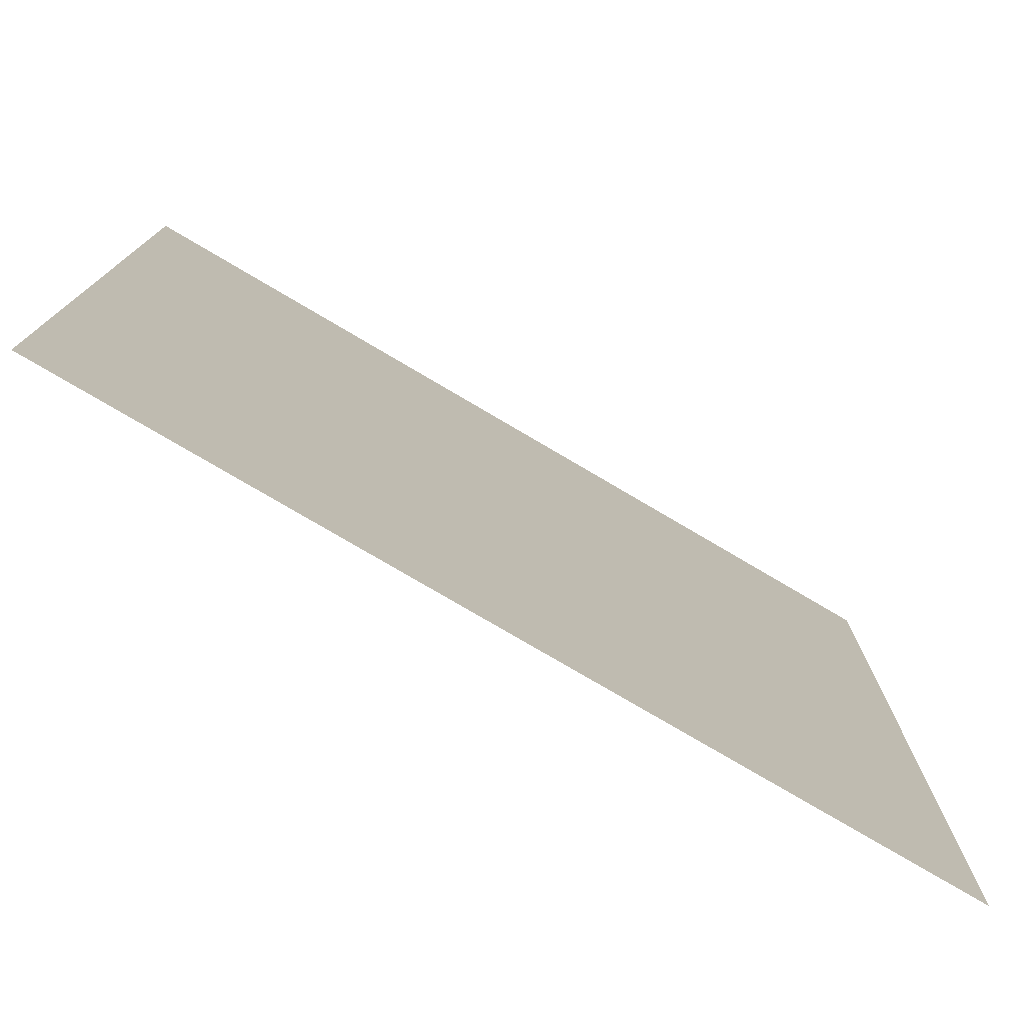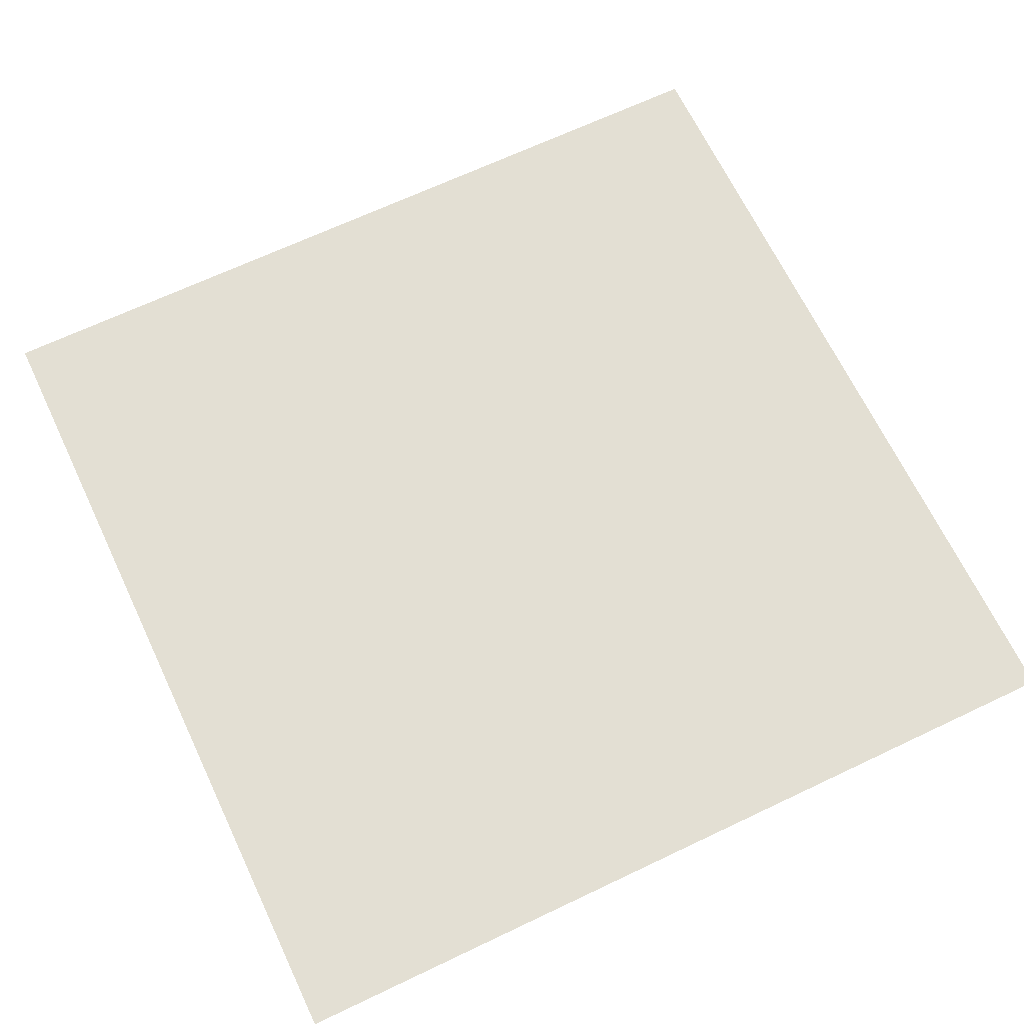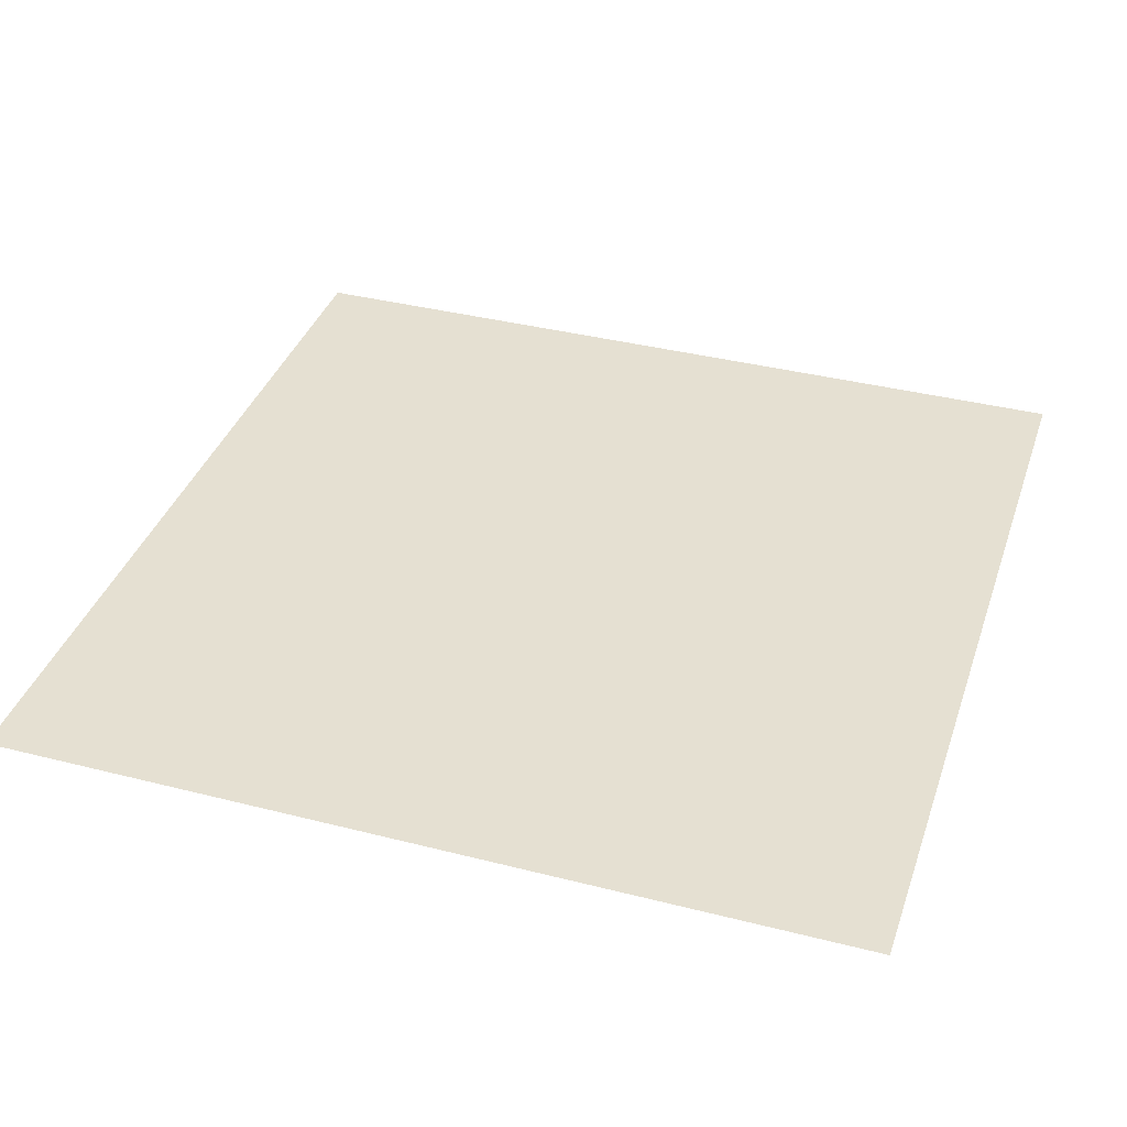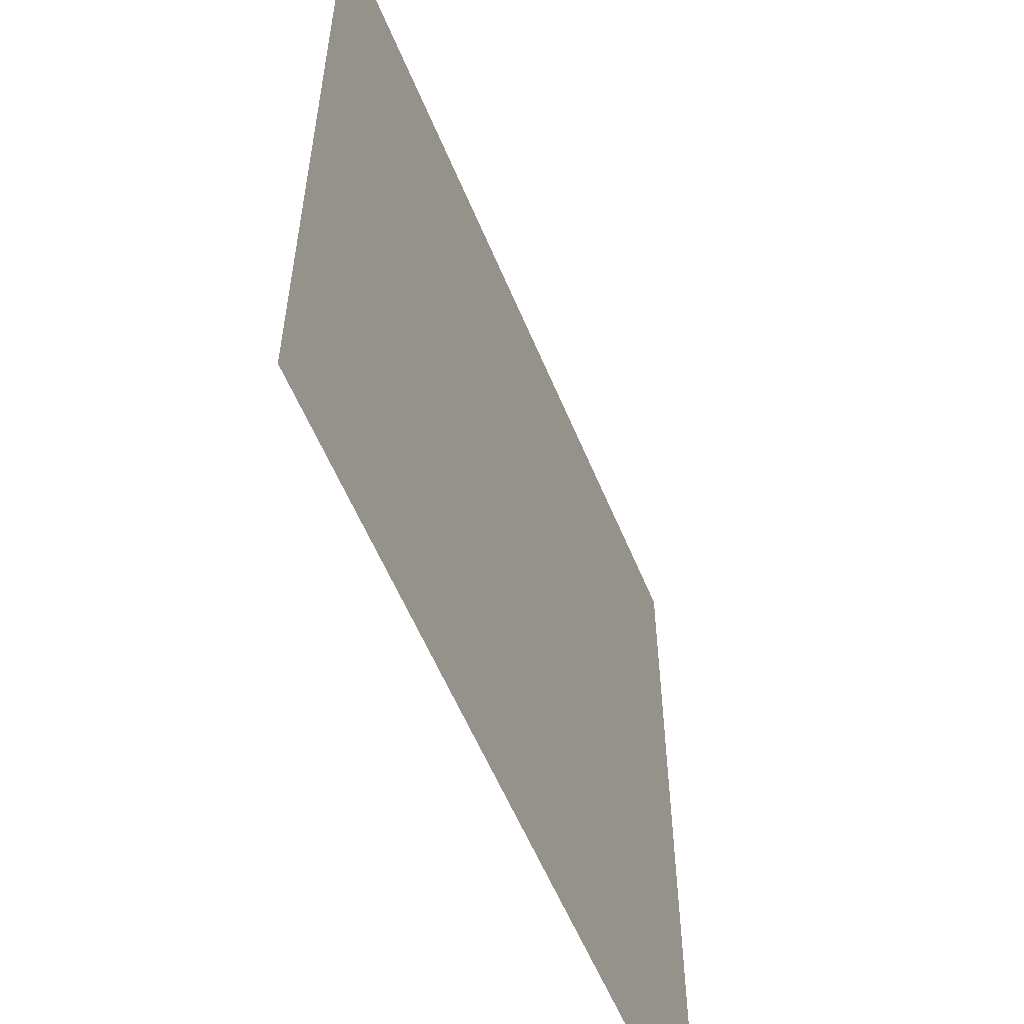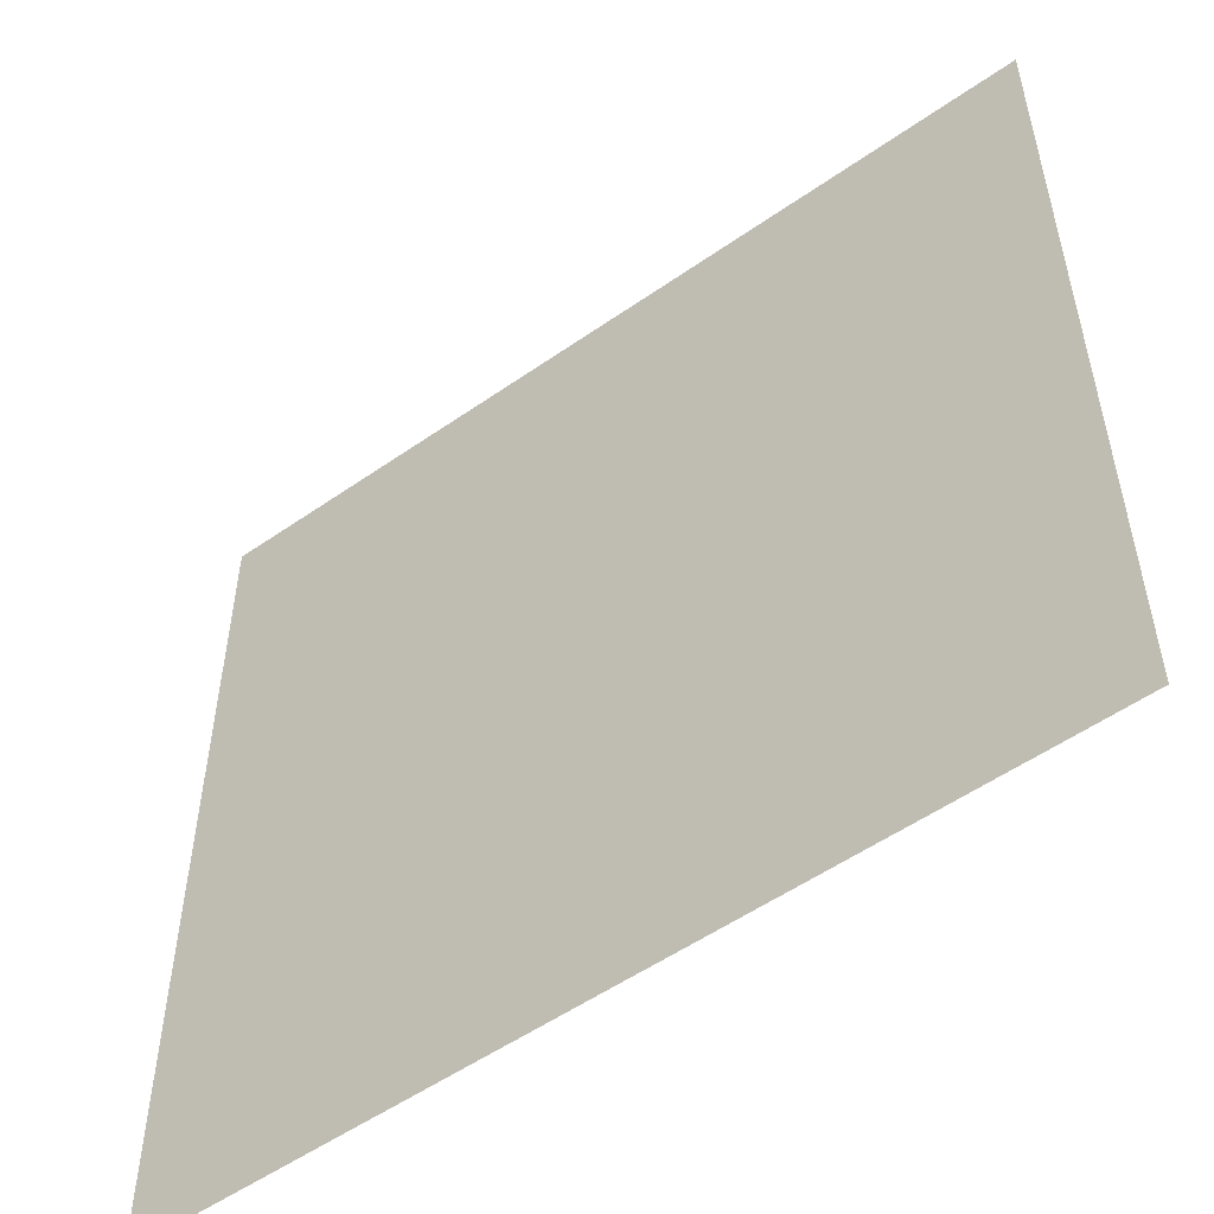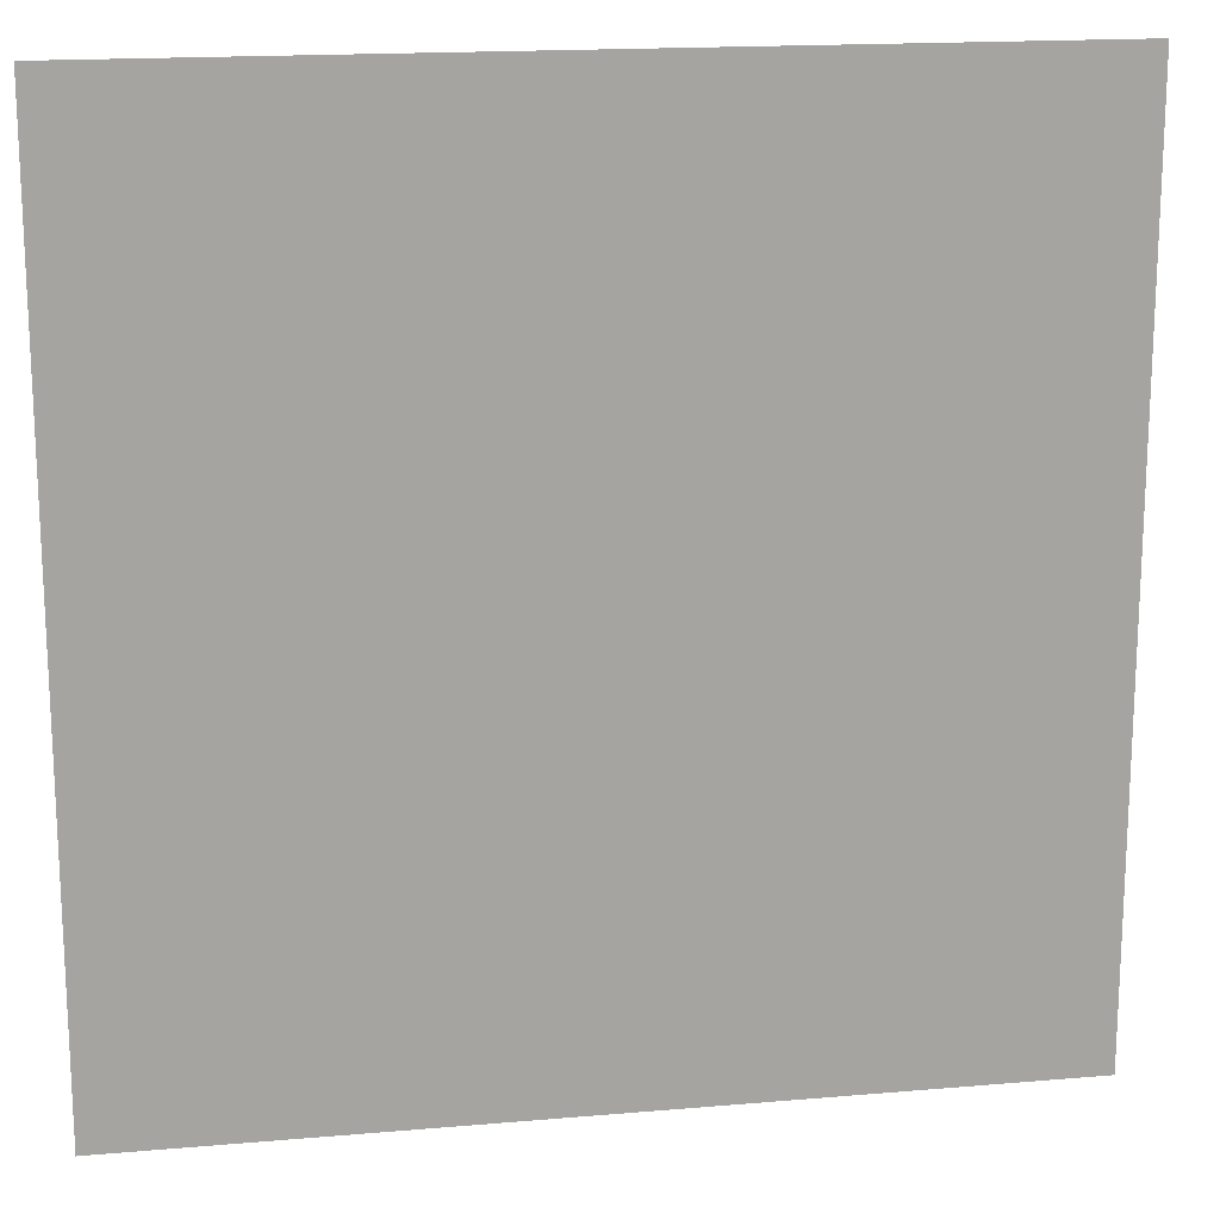
<metadata>
{"format":"obj","ext":"obj","renderer":"f3d","projection":"perspective","resolution":1024,"background":"white","views":[{"elev":-77.5,"azim":149.5,"up":"+Z"},{"elev":67.0,"azim":64.5,"up":"+Y"},{"elev":37.7,"azim":18.0,"up":"+Y"},{"elev":-57.4,"azim":112.3,"up":"+Z"},{"elev":-53.7,"azim":36.7,"up":"+Z"},{"elev":16.8,"azim":170.1,"up":"+Z"}]}
</metadata>
<code>
o item/sliding_piece/3
v -64 6 2
v -64 6 -64
v 64 6 -64
v 64 6 2
v -64 6 64
v 64 6 64
f 1 2 3
f 1 3 4
f 1 4 5
f 5 4 6

</code>
